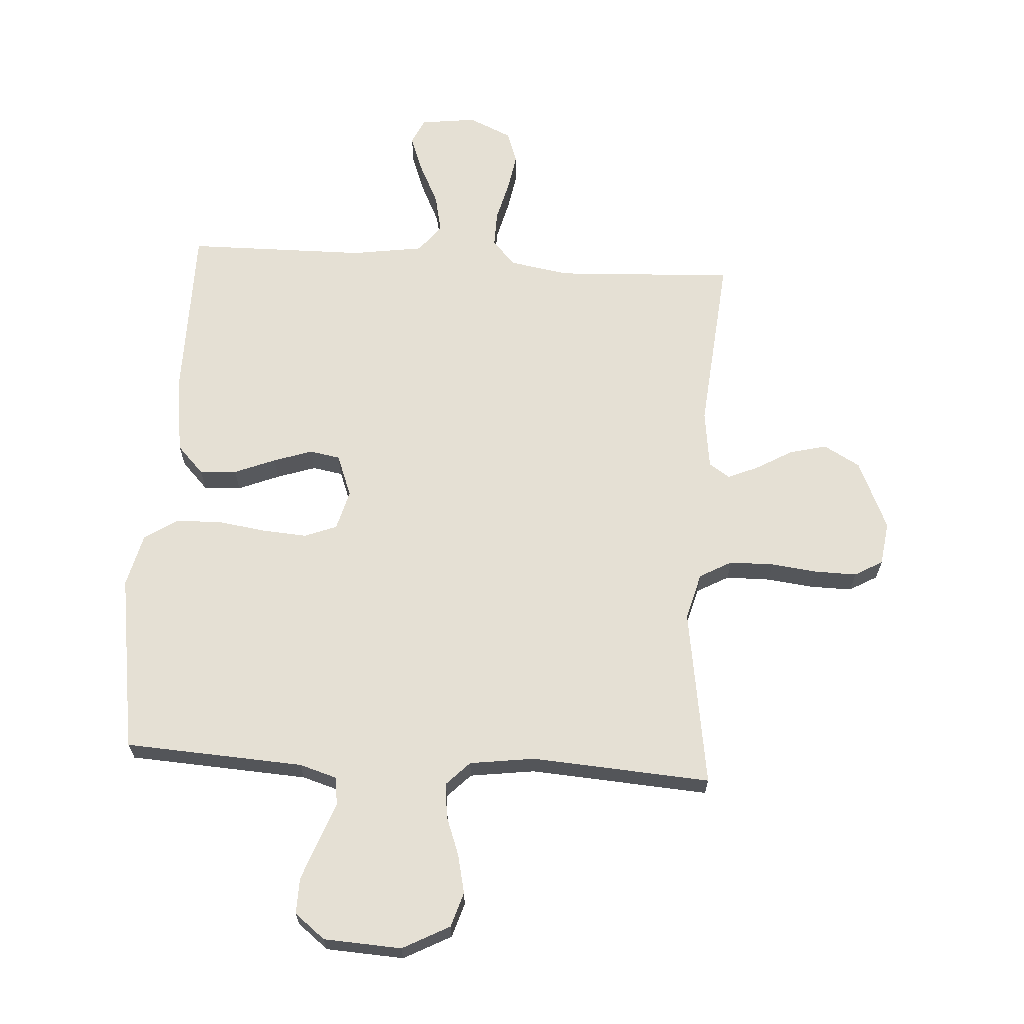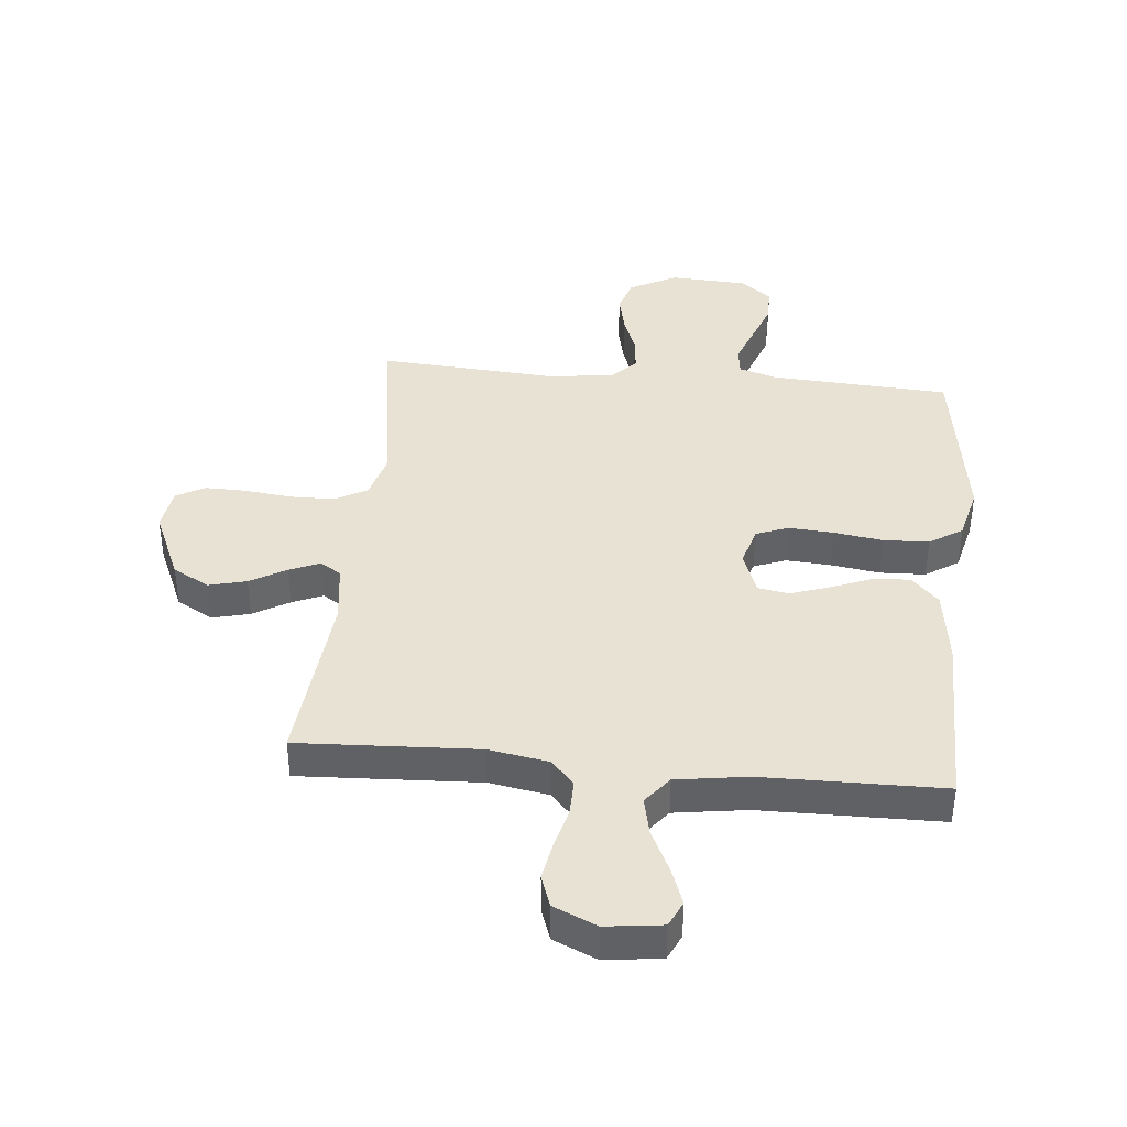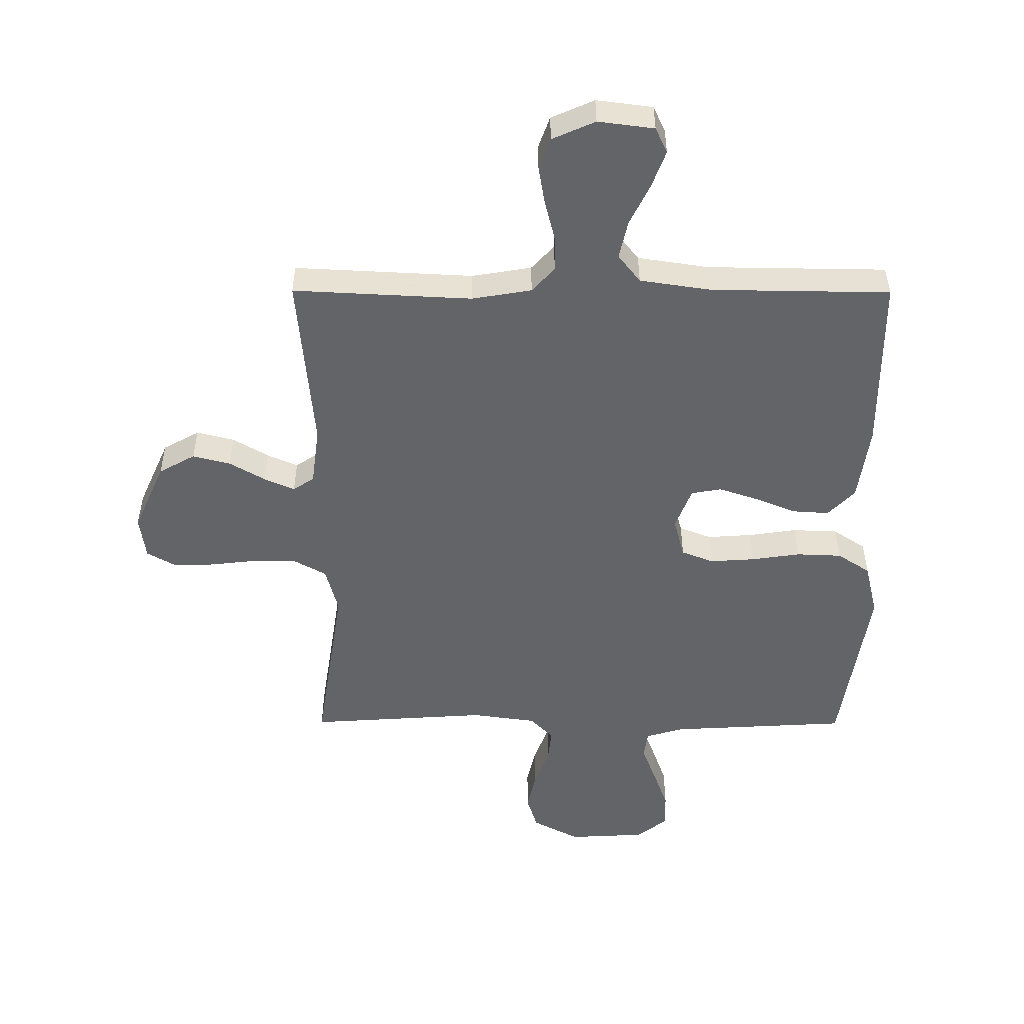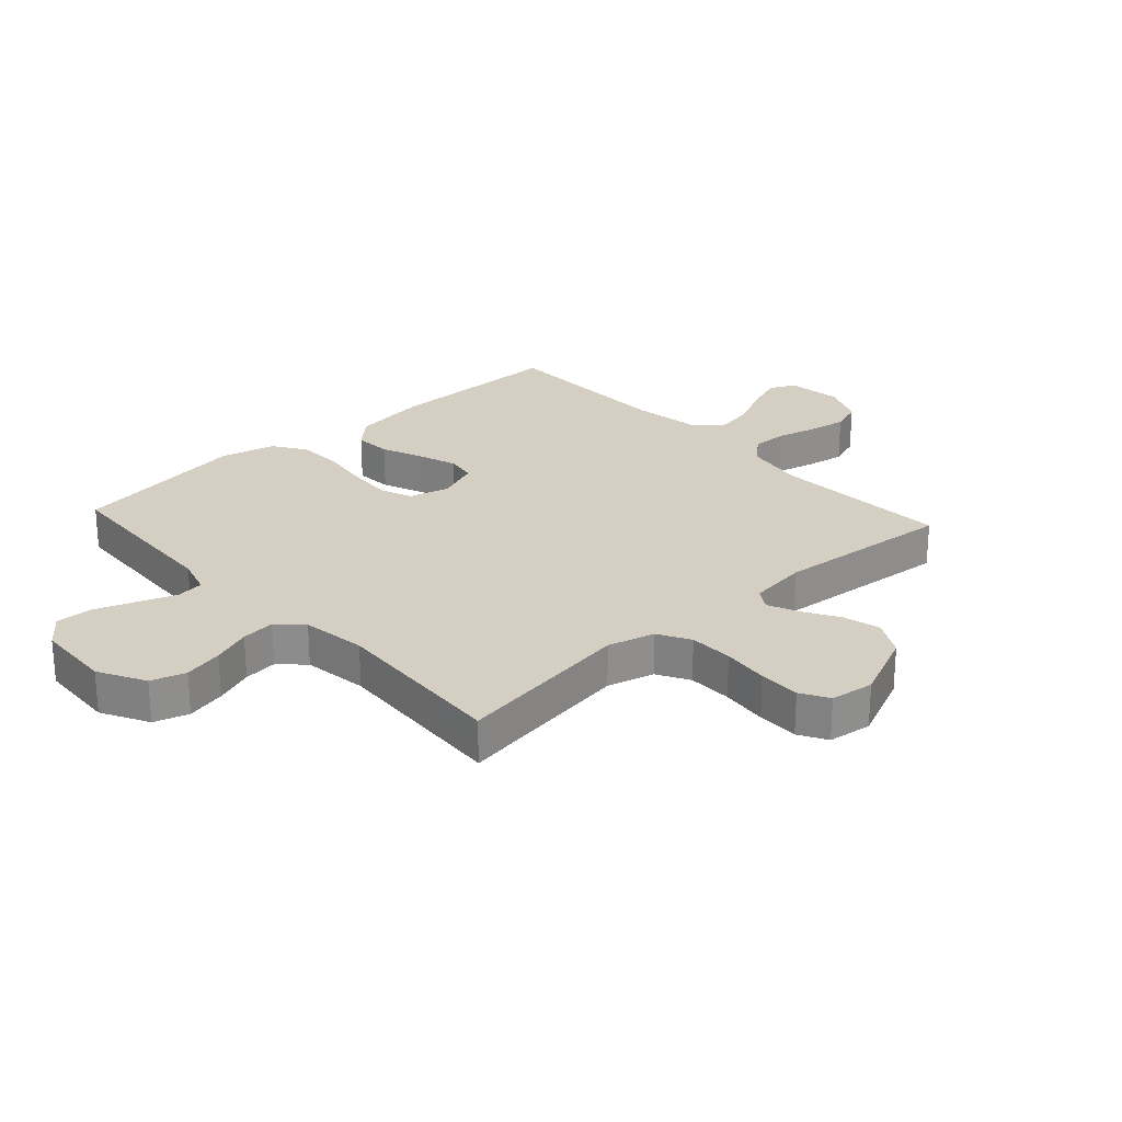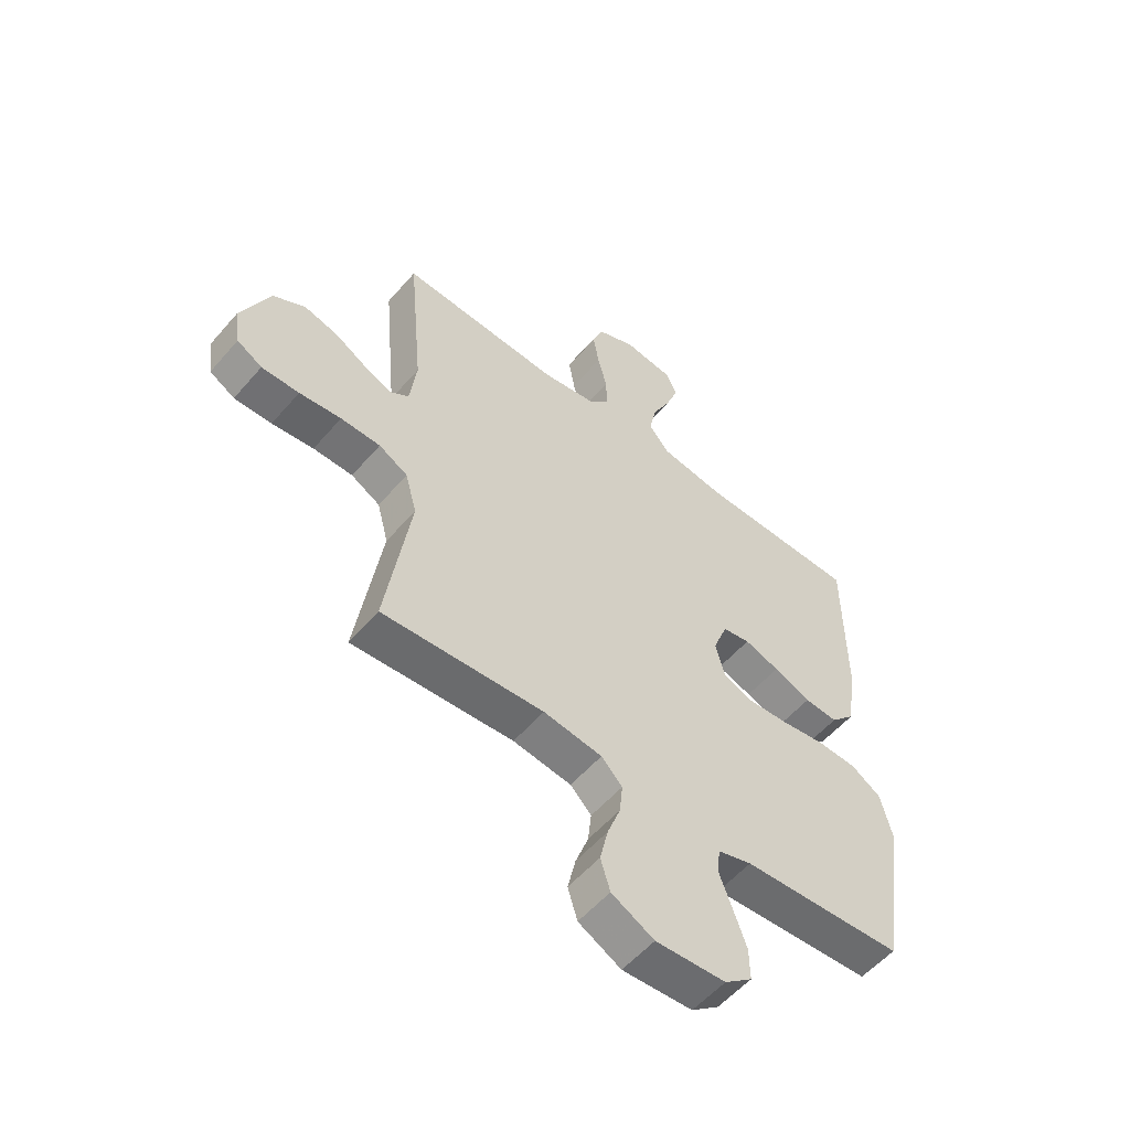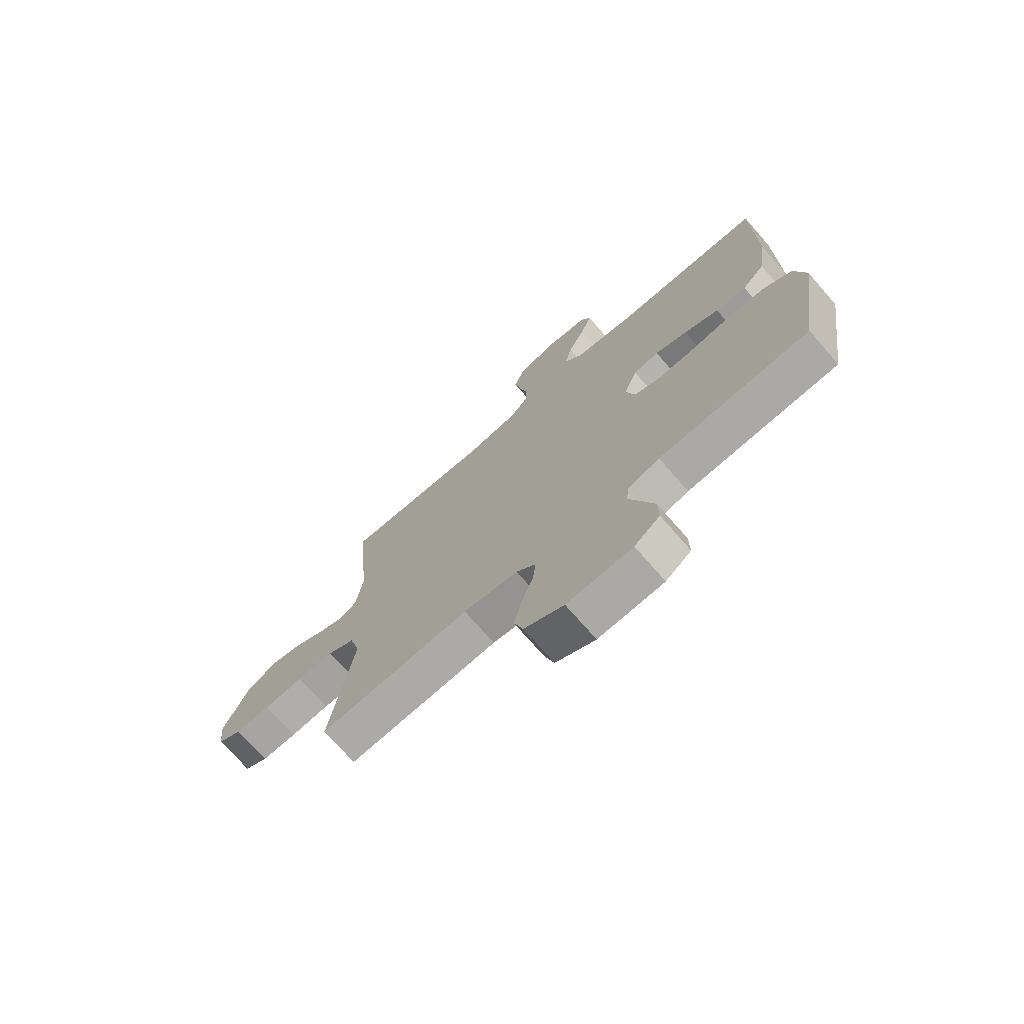
<metadata>
{"format":"obj","ext":"obj","renderer":"f3d","projection":"perspective","resolution":1024,"background":"white","views":[{"elev":65.6,"azim":-176.3,"up":"+Y"},{"elev":39.8,"azim":5.6,"up":"+Y"},{"elev":-51.2,"azim":-0.2,"up":"+Y"},{"elev":25.4,"azim":-132.4,"up":"+Y"},{"elev":-55.5,"azim":-40.0,"up":"+Z"},{"elev":-73.0,"azim":41.1,"up":"+Z"}]}
</metadata>
<code>
v -0.5 0.07 0.5
v -0.2 0.07 0.485
v -0.1 0.07 0.502
v -0.062 0.07 0.544
v -0.063 0.07 0.604
v -0.08 0.07 0.671
v -0.091 0.07 0.735
v -0.072 0.07 0.788
v 0 0.07 0.82
v 0.094 0.07 0.808
v 0.114 0.07 0.765
v 0.091 0.07 0.703
v 0.057 0.07 0.633
v 0.043 0.07 0.569
v 0.08 0.07 0.522
v 0.2 0.07 0.504
v 0.5 0.07 0.5
v 0.501 0.07 0.2
v 0.483 0.07 0.073
v 0.438 0.07 0.026
v 0.376 0.07 0.03
v 0.307 0.07 0.058
v 0.242 0.07 0.08
v 0.191 0.07 0.071
v 0.164 0.07 0
v 0.182 0.07 -0.067
v 0.236 0.07 -0.088
v 0.311 0.07 -0.083
v 0.393 0.07 -0.071
v 0.469 0.07 -0.074
v 0.524 0.07 -0.11
v 0.546 0.07 -0.2
v 0.5 0.07 -0.5
v 0.2 0.07 -0.517
v 0.137 0.07 -0.536
v 0.131 0.07 -0.583
v 0.155 0.07 -0.647
v 0.18 0.07 -0.716
v 0.181 0.07 -0.776
v 0.13 0.07 -0.816
v 0 0.07 -0.823
v -0.079 0.07 -0.781
v -0.097 0.07 -0.723
v -0.082 0.07 -0.657
v -0.058 0.07 -0.592
v -0.052 0.07 -0.535
v -0.091 0.07 -0.495
v -0.2 0.07 -0.48
v -0.5 0.07 -0.5
v -0.454 0.07 -0.2
v -0.475 0.07 -0.121
v -0.529 0.07 -0.091
v -0.603 0.07 -0.09
v -0.681 0.07 -0.099
v -0.751 0.07 -0.1
v -0.798 0.07 -0.073
v -0.808 0.07 0
v -0.756 0.07 0.117
v -0.695 0.07 0.151
v -0.632 0.07 0.135
v -0.572 0.07 0.1
v -0.521 0.07 0.078
v -0.486 0.07 0.101
v -0.473 0.07 0.2
v -0.5 0 0.5
v -0.2 0 0.485
v -0.1 0 0.502
v -0.062 0 0.544
v -0.063 0 0.604
v -0.08 0 0.671
v -0.091 0 0.735
v -0.072 0 0.788
v 0 0 0.82
v 0.094 0 0.808
v 0.114 0 0.765
v 0.091 0 0.703
v 0.057 0 0.633
v 0.043 0 0.569
v 0.08 0 0.522
v 0.2 0 0.504
v 0.5 0 0.5
v 0.501 0 0.2
v 0.483 0 0.073
v 0.438 0 0.026
v 0.376 0 0.03
v 0.307 0 0.058
v 0.242 0 0.08
v 0.191 0 0.071
v 0.164 0 0
v 0.182 0 -0.067
v 0.236 0 -0.088
v 0.311 0 -0.083
v 0.393 0 -0.071
v 0.469 0 -0.074
v 0.524 0 -0.11
v 0.546 0 -0.2
v 0.5 0 -0.5
v 0.2 0 -0.517
v 0.137 0 -0.536
v 0.131 0 -0.583
v 0.155 0 -0.647
v 0.18 0 -0.716
v 0.181 0 -0.776
v 0.13 0 -0.816
v 0 0 -0.823
v -0.079 0 -0.781
v -0.097 0 -0.723
v -0.082 0 -0.657
v -0.058 0 -0.592
v -0.052 0 -0.535
v -0.091 0 -0.495
v -0.2 0 -0.48
v -0.5 0 -0.5
v -0.454 0 -0.2
v -0.475 0 -0.121
v -0.529 0 -0.091
v -0.603 0 -0.09
v -0.681 0 -0.099
v -0.751 0 -0.1
v -0.798 0 -0.073
v -0.808 0 0
v -0.756 0 0.117
v -0.695 0 0.151
v -0.632 0 0.135
v -0.572 0 0.1
v -0.521 0 0.078
v -0.486 0 0.101
v -0.473 0 0.2
f 58 59 60 61
f 58 61 62
f 57 58 62
f 56 57 62
f 53 54 55 56
f 52 53 56 62
f 51 52 62 63
f 48 49 50
f 47 48 50 51
f 42 43 44 45
f 40 41 42 45
f 40 45 46
f 39 40 46
f 36 37 38 39
f 36 39 46
f 35 36 46 47
f 31 32 33 34
f 28 29 30 31
f 27 28 31 34
f 26 27 34 35
f 19 20 21 22
f 19 22 23
f 16 17 18 19
f 15 16 19 23
f 14 15 23 24
f 10 11 12 13
f 10 13 14
f 9 10 14
f 8 9 14
f 5 6 7 8
f 5 8 14 24
f 64 1 2
f 64 2 3
f 63 64 3
f 51 63 3
f 47 51 3 4
f 25 26 35 47
f 25 47 4
f 4 5 24 25
f 125 124 123 122
f 126 125 122
f 126 122 121
f 126 121 120
f 120 119 118 117
f 126 120 117 116
f 127 126 116 115
f 114 113 112
f 115 114 112 111
f 109 108 107 106
f 109 106 105 104
f 110 109 104
f 110 104 103
f 103 102 101 100
f 110 103 100
f 111 110 100 99
f 98 97 96 95
f 95 94 93 92
f 98 95 92 91
f 99 98 91 90
f 86 85 84 83
f 87 86 83
f 83 82 81 80
f 87 83 80 79
f 88 87 79 78
f 77 76 75 74
f 78 77 74
f 78 74 73
f 78 73 72
f 72 71 70 69
f 88 78 72 69
f 66 65 128
f 67 66 128
f 67 128 127
f 67 127 115
f 68 67 115 111
f 111 99 90 89
f 68 111 89
f 89 88 69 68
f 1 65 66 2
f 2 66 67 3
f 3 67 68 4
f 4 68 69 5
f 5 69 70 6
f 6 70 71 7
f 7 71 72 8
f 8 72 73 9
f 9 73 74 10
f 10 74 75 11
f 11 75 76 12
f 12 76 77 13
f 13 77 78 14
f 14 78 79 15
f 15 79 80 16
f 16 80 81 17
f 17 81 82 18
f 18 82 83 19
f 19 83 84 20
f 20 84 85 21
f 21 85 86 22
f 22 86 87 23
f 23 87 88 24
f 24 88 89 25
f 25 89 90 26
f 26 90 91 27
f 27 91 92 28
f 28 92 93 29
f 29 93 94 30
f 30 94 95 31
f 31 95 96 32
f 32 96 97 33
f 33 97 98 34
f 34 98 99 35
f 35 99 100 36
f 36 100 101 37
f 37 101 102 38
f 38 102 103 39
f 39 103 104 40
f 40 104 105 41
f 41 105 106 42
f 42 106 107 43
f 43 107 108 44
f 44 108 109 45
f 45 109 110 46
f 46 110 111 47
f 47 111 112 48
f 48 112 113 49
f 49 113 114 50
f 50 114 115 51
f 51 115 116 52
f 52 116 117 53
f 53 117 118 54
f 54 118 119 55
f 55 119 120 56
f 56 120 121 57
f 57 121 122 58
f 58 122 123 59
f 59 123 124 60
f 60 124 125 61
f 61 125 126 62
f 62 126 127 63
f 63 127 128 64
f 64 128 65 1

</code>
